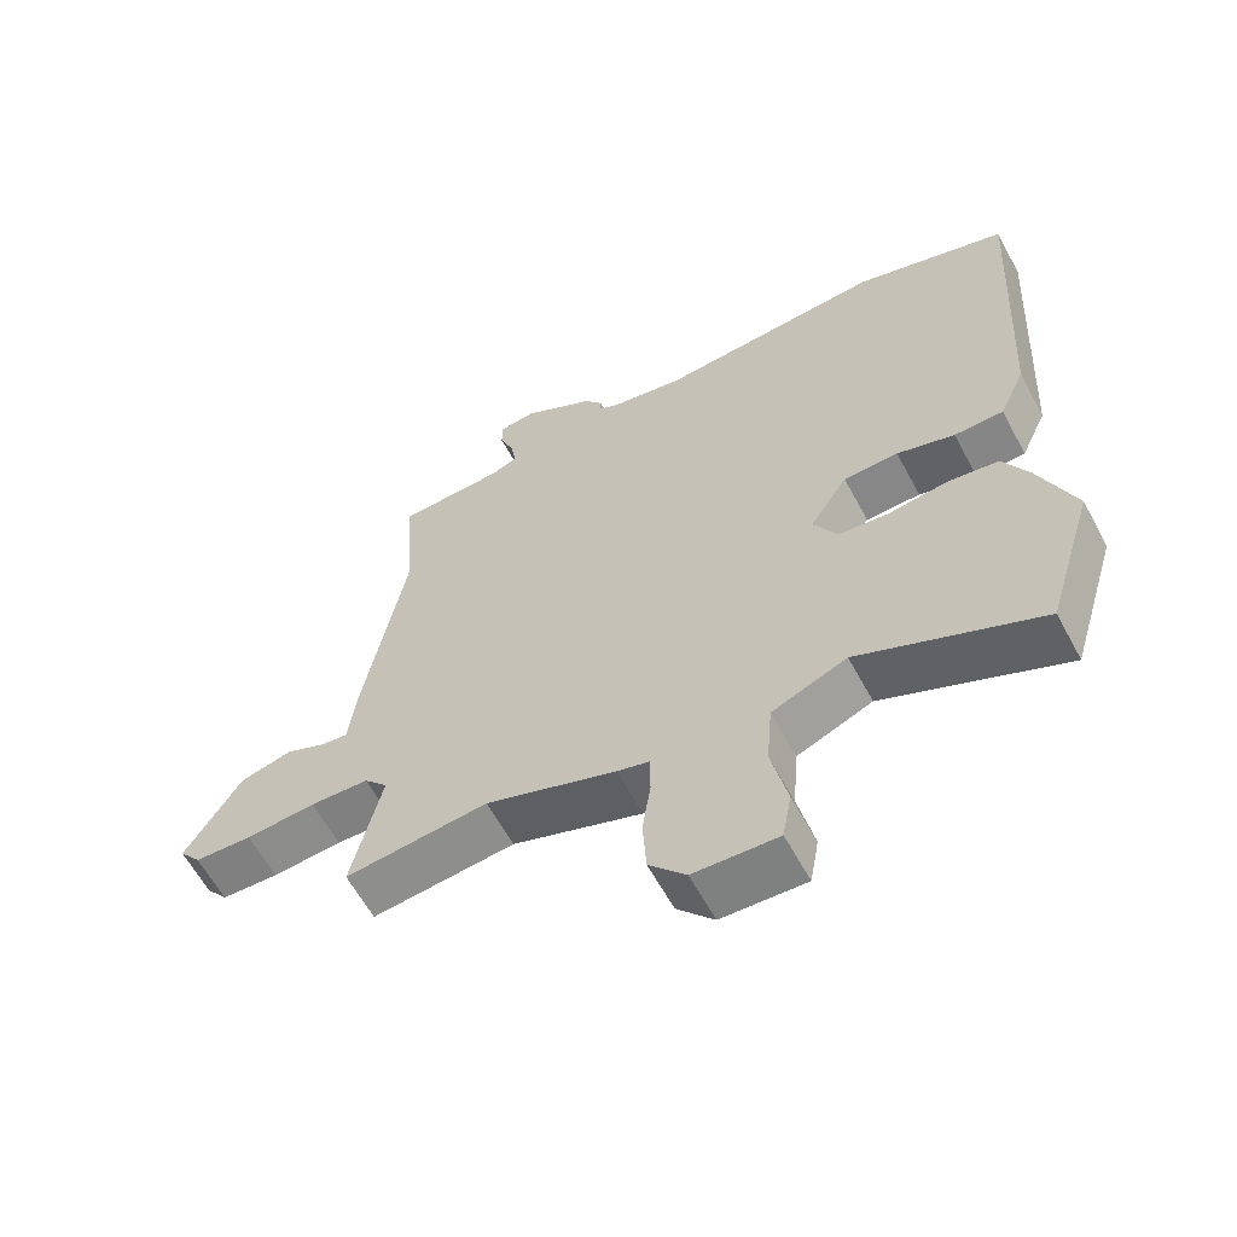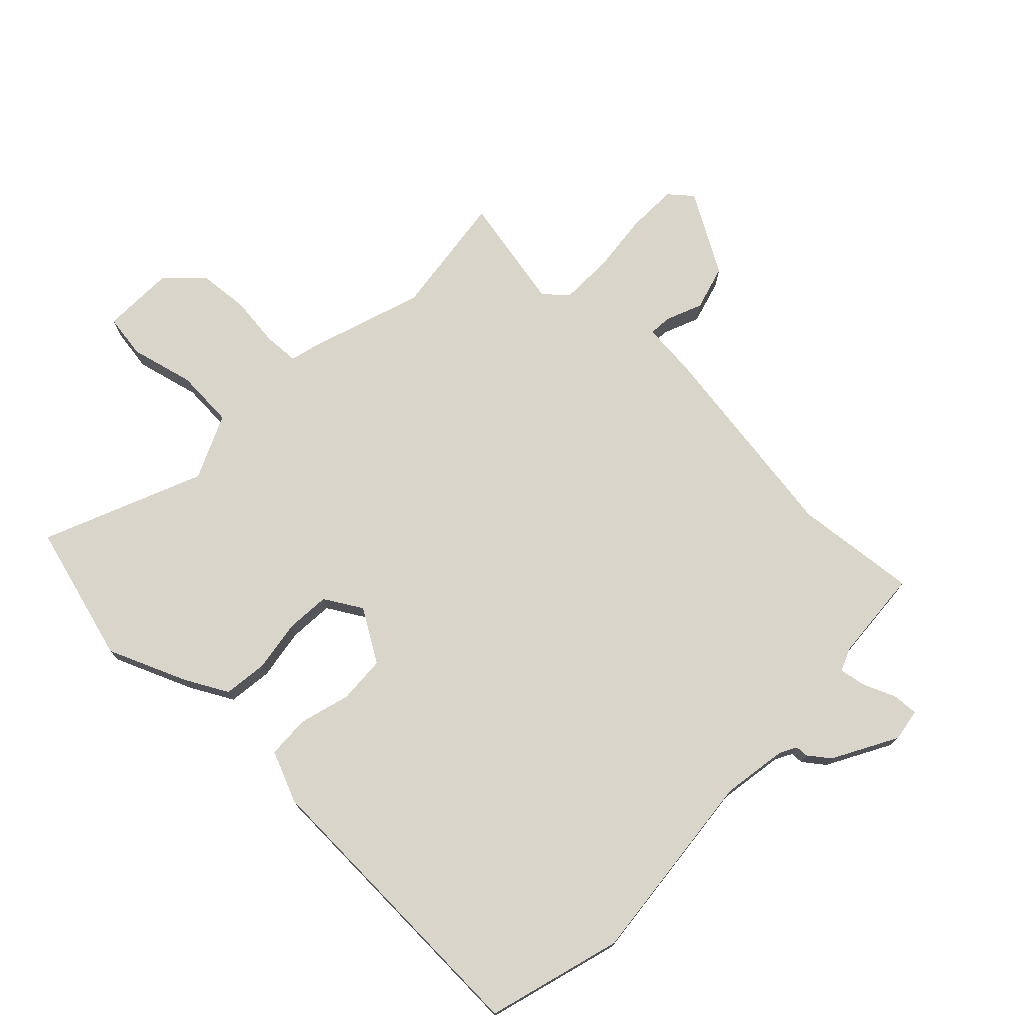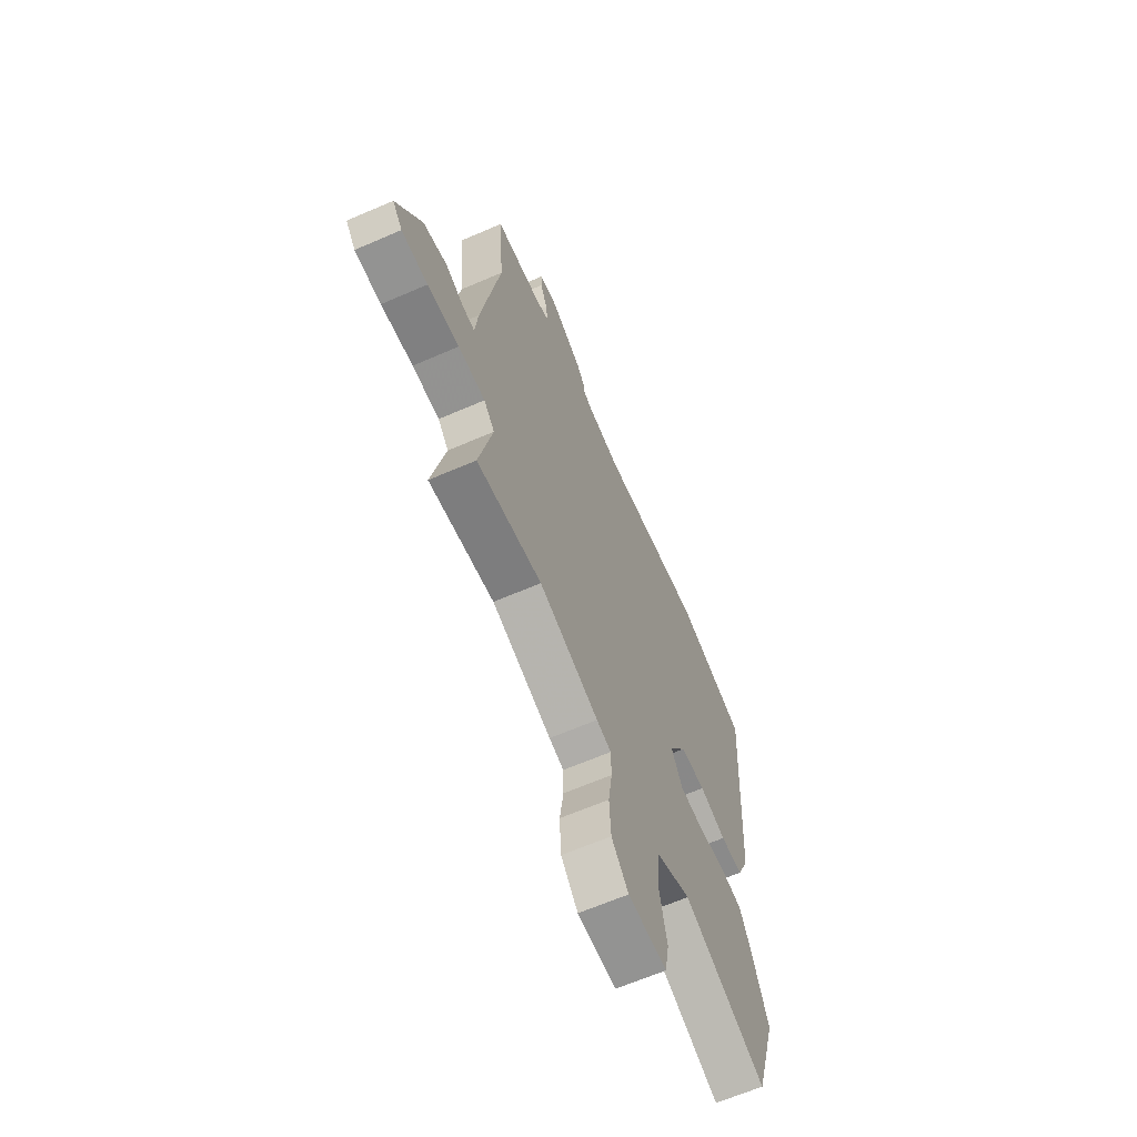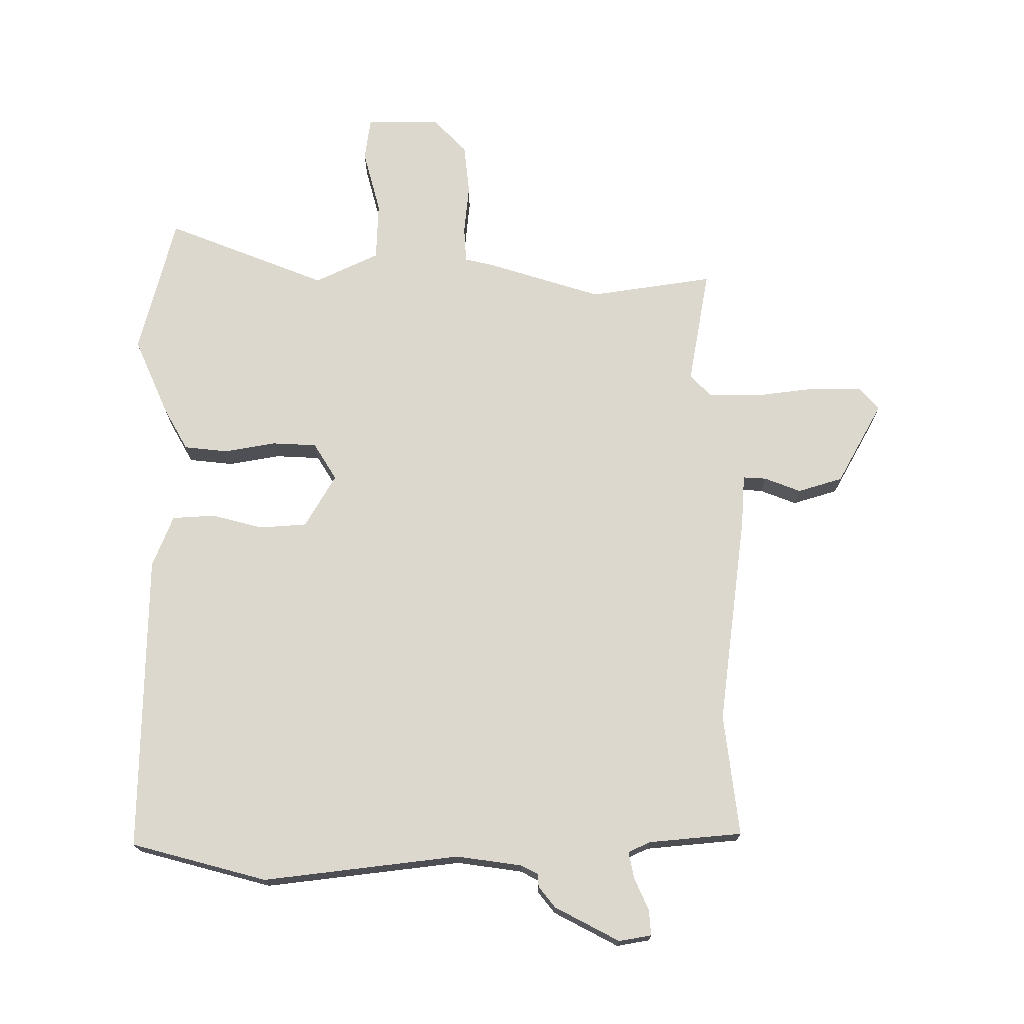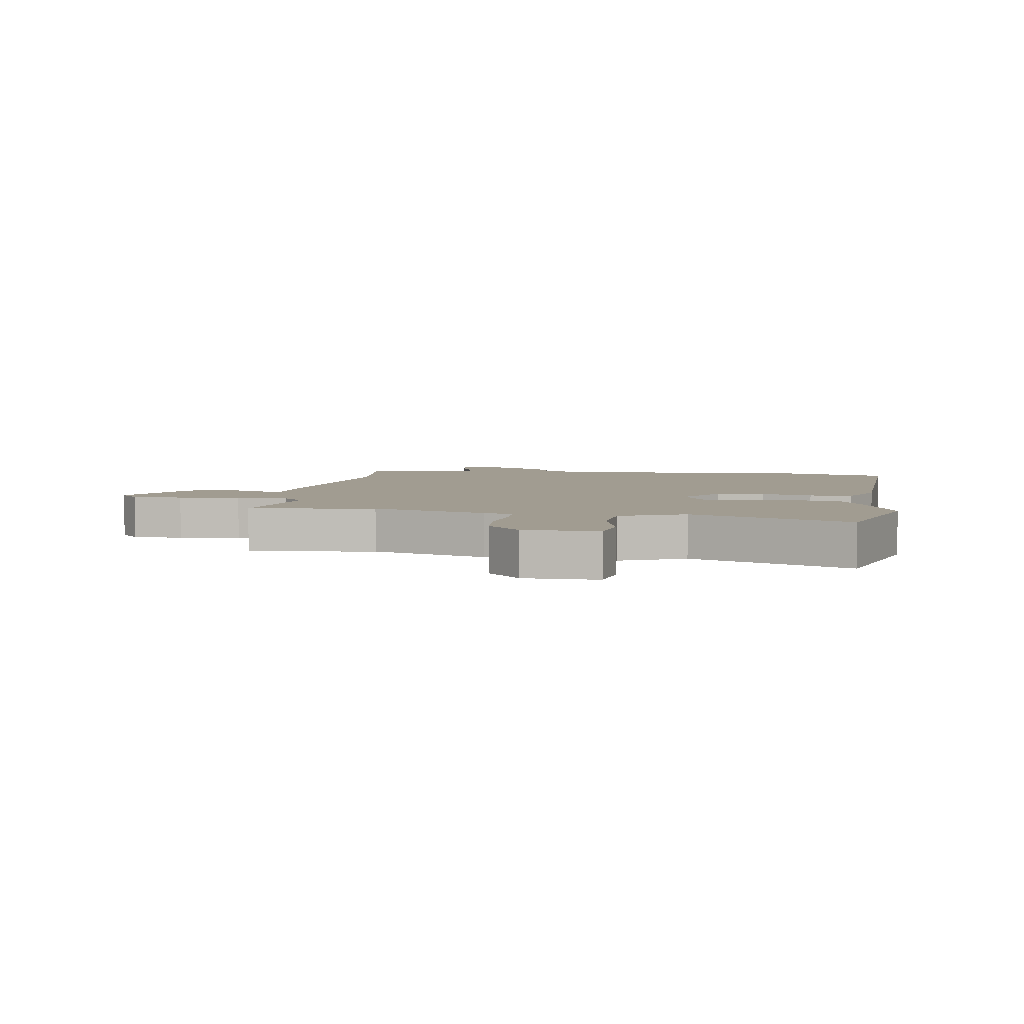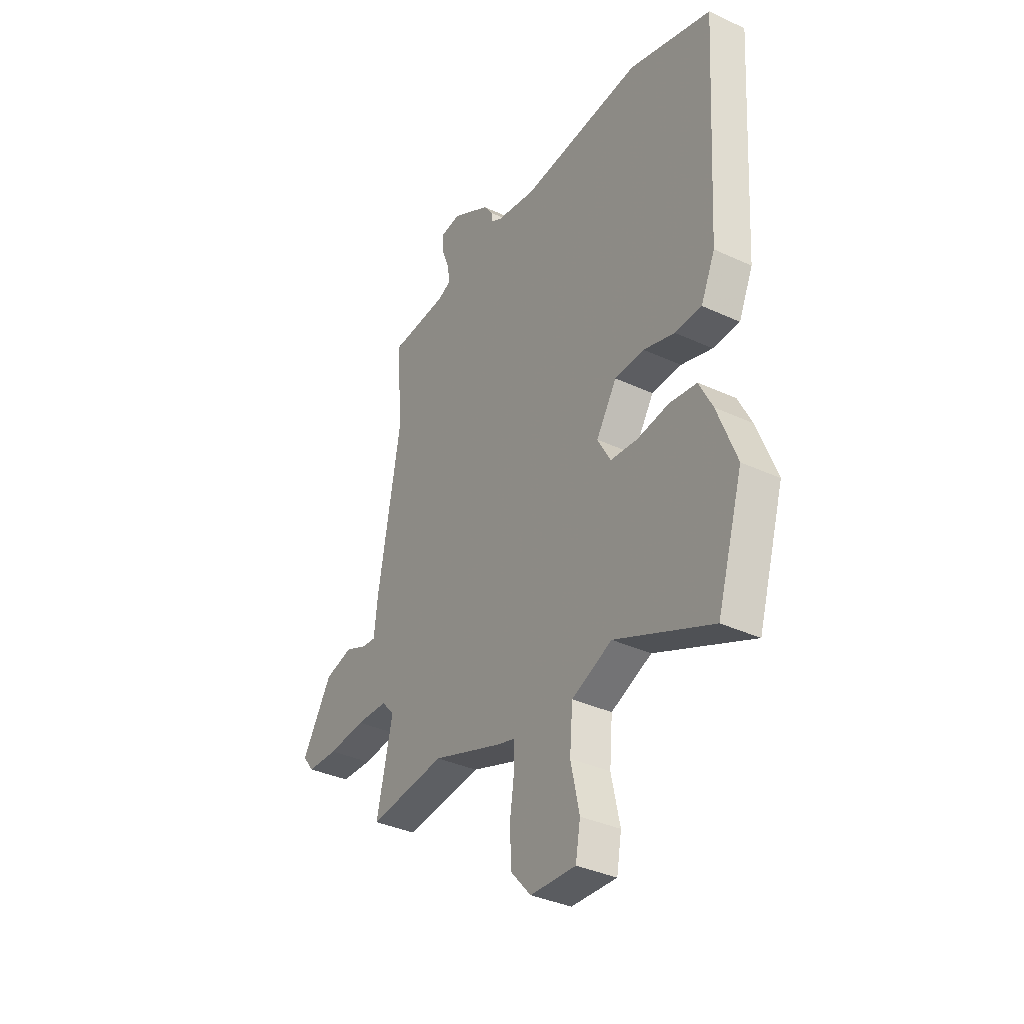
<metadata>
{"format":"obj","ext":"obj","renderer":"f3d","projection":"perspective","resolution":1024,"background":"white","views":[{"elev":-61.6,"azim":-151.6,"up":"+Z"},{"elev":74.3,"azim":-47.6,"up":"+Y"},{"elev":-64.2,"azim":113.7,"up":"+Z"},{"elev":72.3,"azim":-2.7,"up":"+Y"},{"elev":4.5,"azim":-172.7,"up":"+Y"},{"elev":-36.0,"azim":-121.4,"up":"+Z"}]}
</metadata>
<code>
v 0.502 0.07 0.521
v 0.487 0.07 0.318
v 0.548 0.07 -0.028
v 0.558 0.07 -0.115
v 0.596 0.07 -0.111
v 0.655 0.07 -0.085
v 0.73 0.07 -0.104
v 0.811 0.07 -0.235
v 0.78 0.07 -0.274
v 0.697 0.07 -0.278
v 0.596 0.07 -0.27
v 0.511 0.07 -0.274
v 0.477 0.07 -0.312
v 0.52 0.07 -0.502
v 0.314 0.07 -0.481
v 0.126 0.07 -0.549
v 0.08 0.07 -0.562
v 0.079 0.07 -0.622
v 0.091 0.07 -0.704
v 0.086 0.07 -0.787
v 0.033 0.07 -0.847
v -0.088 0.07 -0.853
v -0.101 0.07 -0.781
v -0.078 0.07 -0.675
v -0.086 0.07 -0.578
v -0.194 0.07 -0.533
v -0.454 0.07 -0.65
v -0.524 0.07 -0.422
v -0.473 0.07 -0.29
v -0.437 0.07 -0.219
v -0.364 0.07 -0.208
v -0.279 0.07 -0.219
v -0.206 0.07 -0.212
v -0.171 0.07 -0.149
v -0.226 0.07 -0.064
v -0.305 0.07 -0.062
v -0.388 0.07 -0.088
v -0.459 0.07 -0.087
v -0.497 0.07 -0.003
v -0.527 0.07 0.491
v -0.306 0.07 0.561
v 0.02 0.07 0.537
v 0.127 0.07 0.557
v 0.155 0.07 0.573
v 0.155 0.07 0.594
v 0.181 0.07 0.63
v 0.285 0.07 0.691
v 0.339 0.07 0.684
v 0.338 0.07 0.642
v 0.317 0.07 0.588
v 0.31 0.07 0.543
v 0.348 0.07 0.528
v 0.502 0 0.521
v 0.487 0 0.318
v 0.548 0 -0.028
v 0.558 0 -0.115
v 0.596 0 -0.111
v 0.655 0 -0.085
v 0.73 0 -0.104
v 0.811 0 -0.235
v 0.78 0 -0.274
v 0.697 0 -0.278
v 0.596 0 -0.27
v 0.511 0 -0.274
v 0.477 0 -0.312
v 0.52 0 -0.502
v 0.314 0 -0.481
v 0.126 0 -0.549
v 0.08 0 -0.562
v 0.079 0 -0.622
v 0.091 0 -0.704
v 0.086 0 -0.787
v 0.033 0 -0.847
v -0.088 0 -0.853
v -0.101 0 -0.781
v -0.078 0 -0.675
v -0.086 0 -0.578
v -0.194 0 -0.533
v -0.454 0 -0.65
v -0.524 0 -0.422
v -0.473 0 -0.29
v -0.437 0 -0.219
v -0.364 0 -0.208
v -0.279 0 -0.219
v -0.206 0 -0.212
v -0.171 0 -0.149
v -0.226 0 -0.064
v -0.305 0 -0.062
v -0.388 0 -0.088
v -0.459 0 -0.087
v -0.497 0 -0.003
v -0.527 0 0.491
v -0.306 0 0.561
v 0.02 0 0.537
v 0.127 0 0.557
v 0.155 0 0.573
v 0.155 0 0.594
v 0.181 0 0.63
v 0.285 0 0.691
v 0.339 0 0.684
v 0.338 0 0.642
v 0.317 0 0.588
v 0.31 0 0.543
v 0.348 0 0.528
f 47 48 49 50
f 47 50 51
f 44 45 46 47
f 44 47 51
f 43 44 51 52
f 39 40 41 42
f 39 42 43 52
f 36 37 38 39
f 35 36 39 52
f 29 30 31 32
f 29 32 33
f 26 27 28 29
f 25 26 29 33
f 21 22 23 24
f 21 24 25
f 18 19 20 21
f 17 18 21 25
f 15 16 17 25
f 13 14 15
f 12 13 15 25
f 8 9 10 11
f 8 11 12
f 5 6 7 8
f 4 5 8 12
f 2 3 4 12
f 35 52 1 2
f 34 35 2 12
f 12 25 33 34
f 102 101 100 99
f 103 102 99
f 99 98 97 96
f 103 99 96
f 104 103 96 95
f 94 93 92 91
f 104 95 94 91
f 91 90 89 88
f 104 91 88 87
f 84 83 82 81
f 85 84 81
f 81 80 79 78
f 85 81 78 77
f 76 75 74 73
f 77 76 73
f 73 72 71 70
f 77 73 70 69
f 77 69 68 67
f 67 66 65
f 77 67 65 64
f 63 62 61 60
f 64 63 60
f 60 59 58 57
f 64 60 57 56
f 64 56 55 54
f 54 53 104 87
f 64 54 87 86
f 86 85 77 64
f 1 53 54 2
f 2 54 55 3
f 3 55 56 4
f 4 56 57 5
f 5 57 58 6
f 6 58 59 7
f 7 59 60 8
f 8 60 61 9
f 9 61 62 10
f 10 62 63 11
f 11 63 64 12
f 12 64 65 13
f 13 65 66 14
f 14 66 67 15
f 15 67 68 16
f 16 68 69 17
f 17 69 70 18
f 18 70 71 19
f 19 71 72 20
f 20 72 73 21
f 21 73 74 22
f 22 74 75 23
f 23 75 76 24
f 24 76 77 25
f 25 77 78 26
f 26 78 79 27
f 27 79 80 28
f 28 80 81 29
f 29 81 82 30
f 30 82 83 31
f 31 83 84 32
f 32 84 85 33
f 33 85 86 34
f 34 86 87 35
f 35 87 88 36
f 36 88 89 37
f 37 89 90 38
f 38 90 91 39
f 39 91 92 40
f 40 92 93 41
f 41 93 94 42
f 42 94 95 43
f 43 95 96 44
f 44 96 97 45
f 45 97 98 46
f 46 98 99 47
f 47 99 100 48
f 48 100 101 49
f 49 101 102 50
f 50 102 103 51
f 51 103 104 52
f 52 104 53 1

</code>
